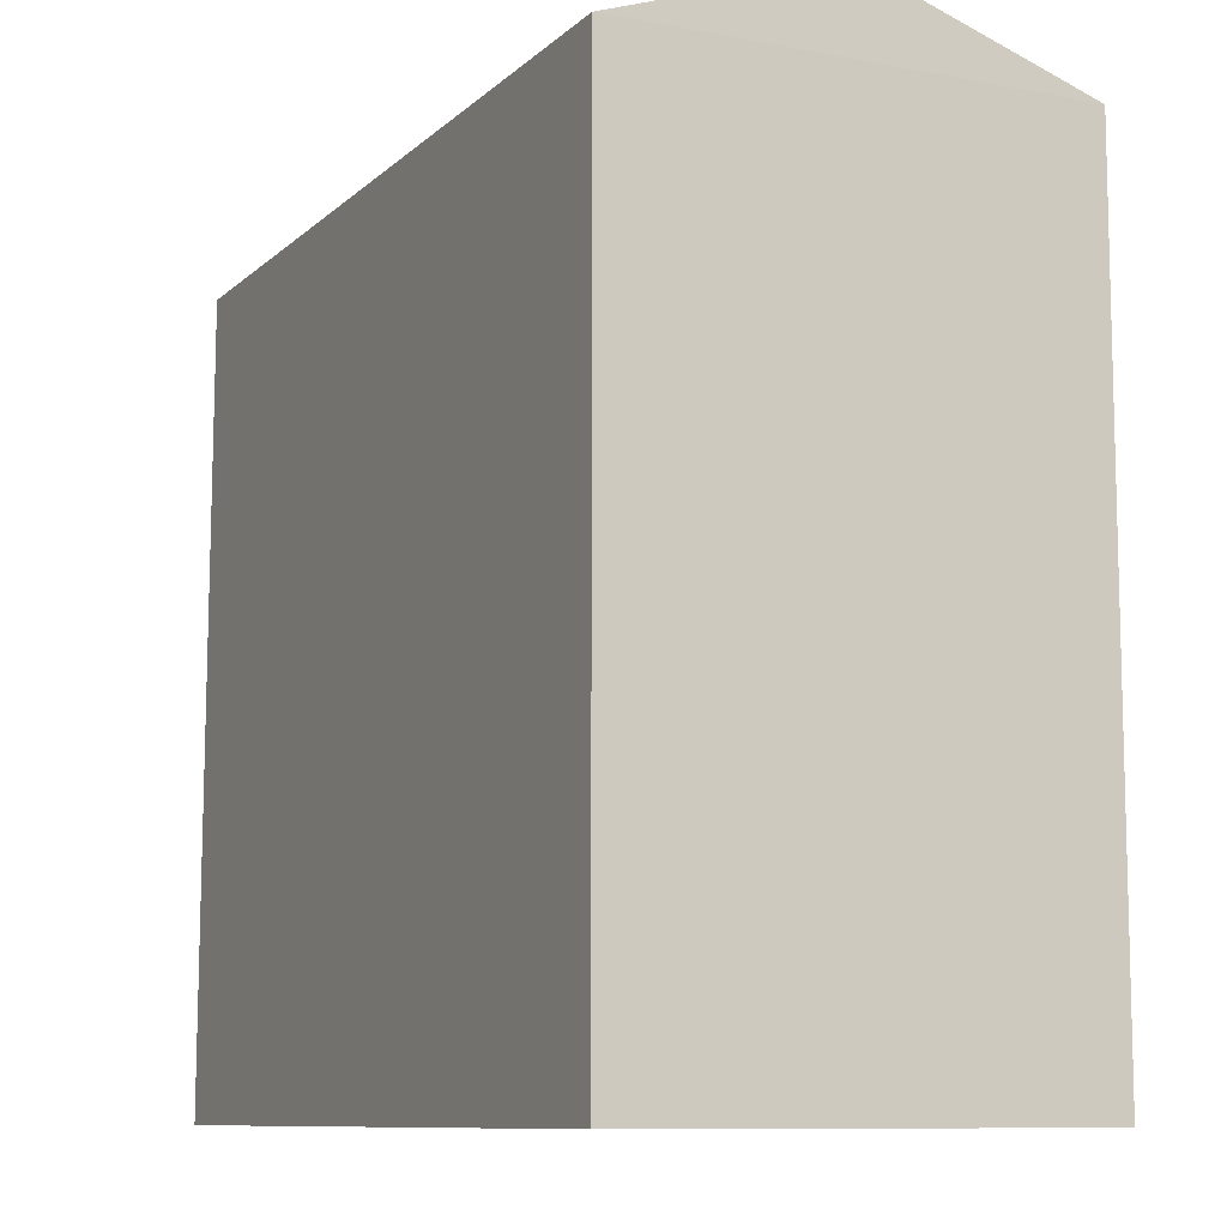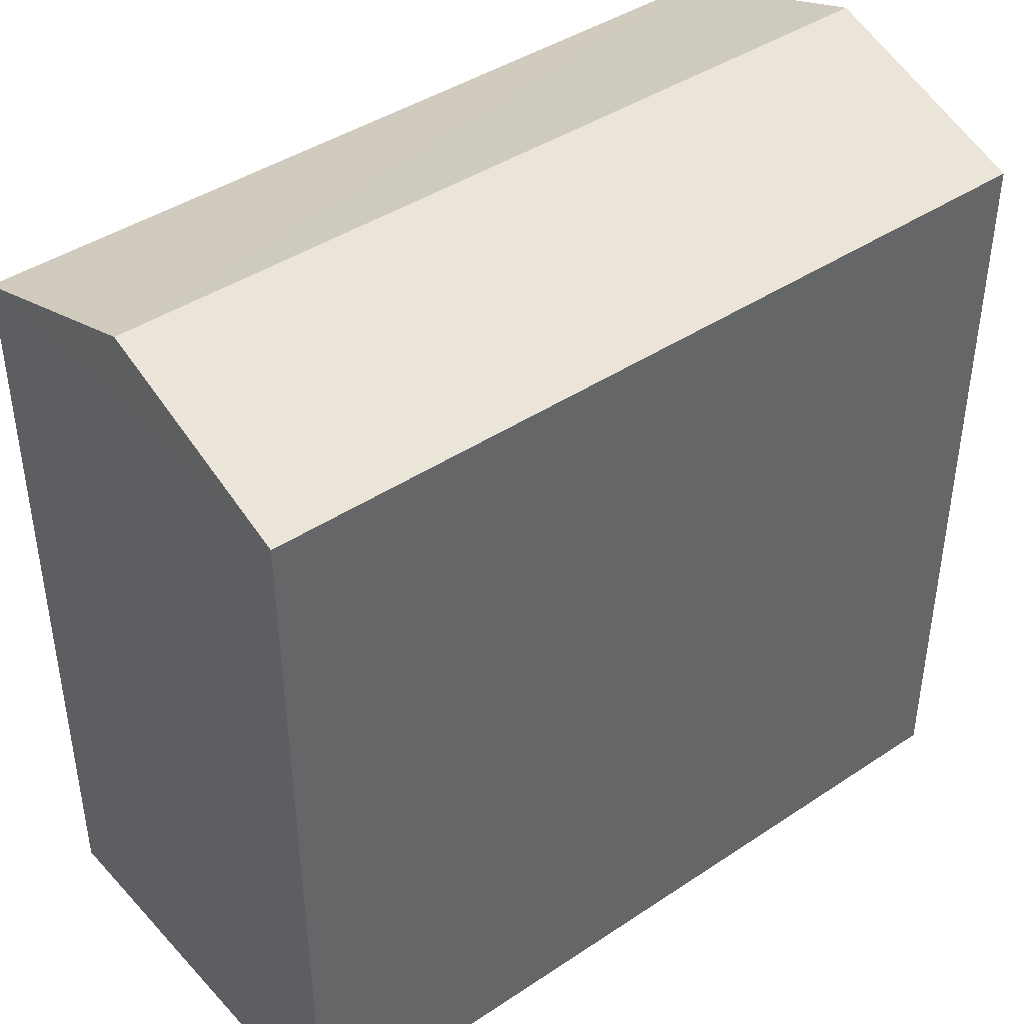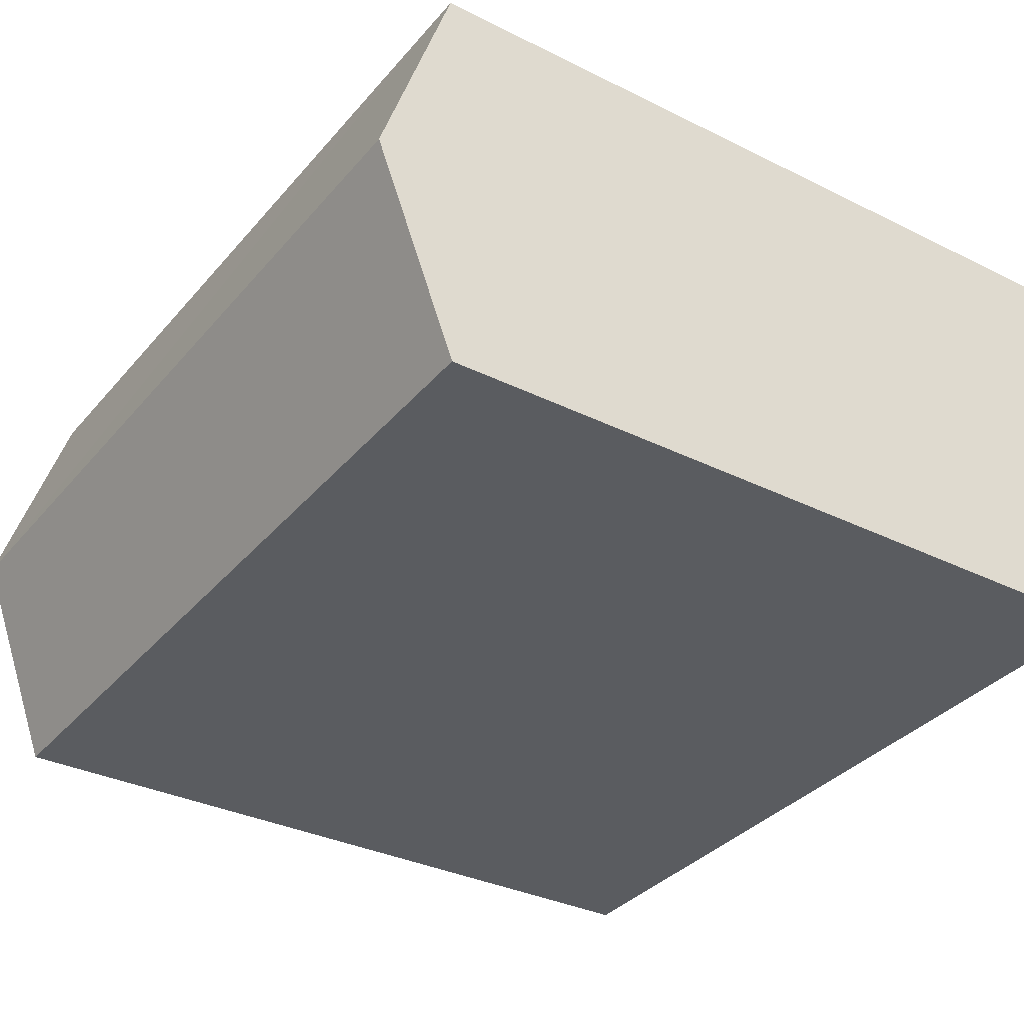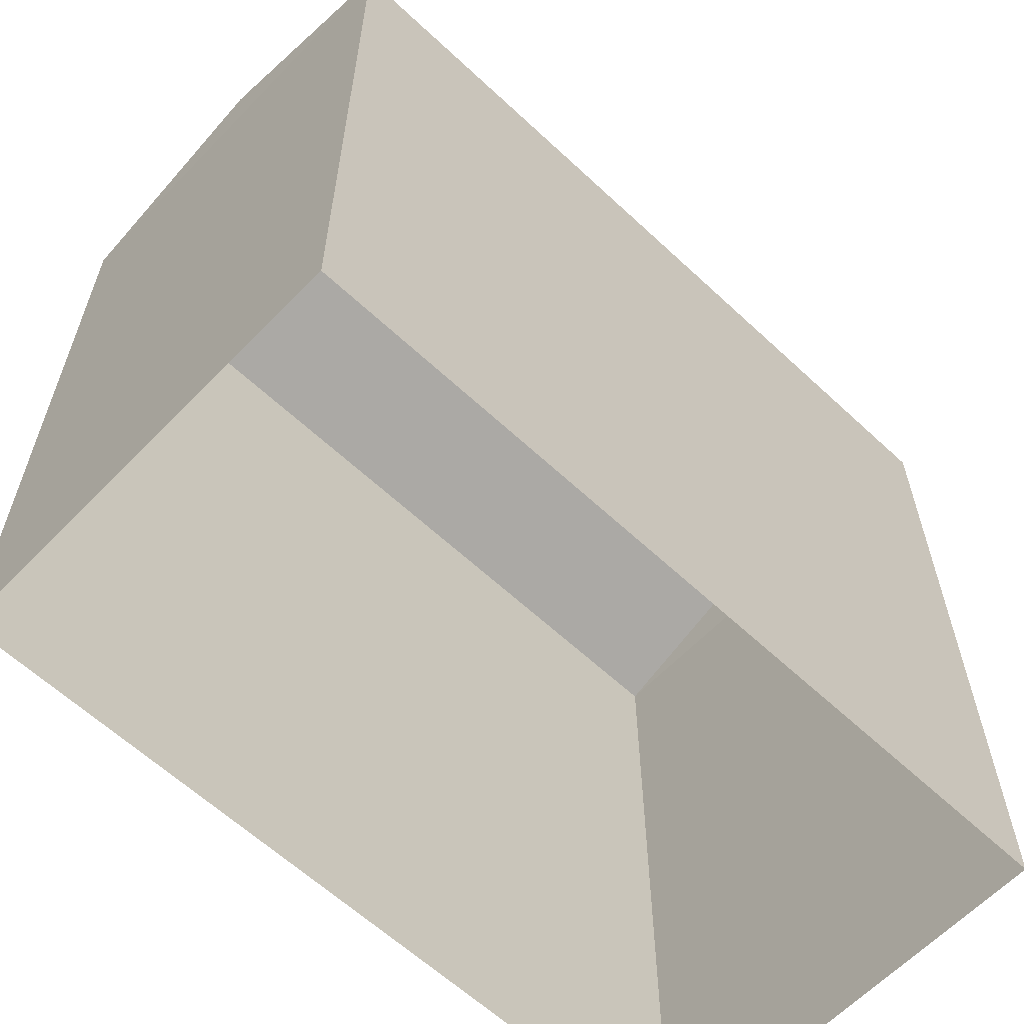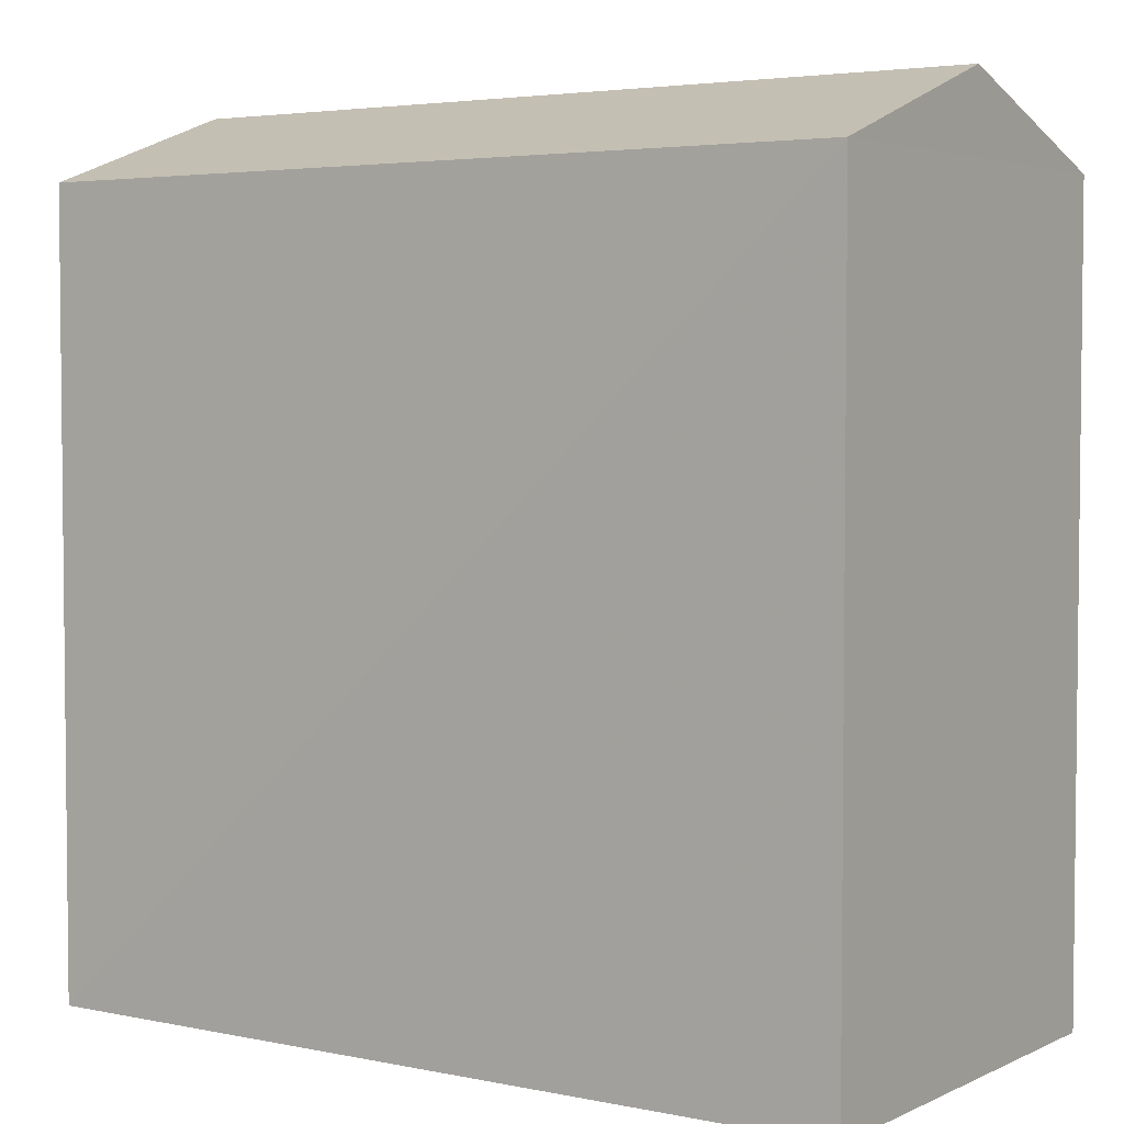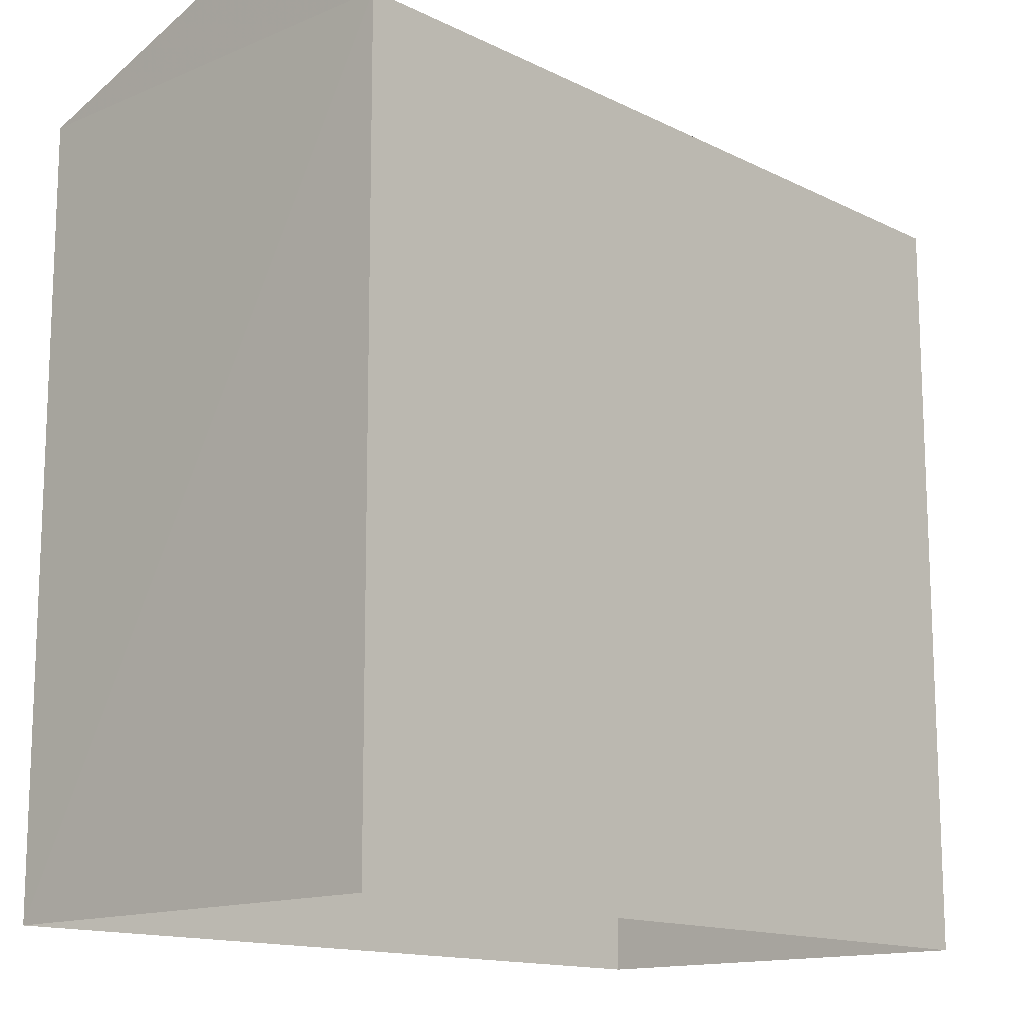
<metadata>
{"format":"obj","ext":"obj","renderer":"f3d","projection":"perspective","resolution":1024,"background":"white","views":[{"elev":-9.6,"azim":65.8,"up":"+Z"},{"elev":42.2,"azim":-36.7,"up":"+Z"},{"elev":-32.9,"azim":55.5,"up":"+Y"},{"elev":-61.5,"azim":-41.7,"up":"+Z"},{"elev":3.8,"azim":36.3,"up":"+Z"},{"elev":-14.2,"azim":-45.2,"up":"+Z"}]}
</metadata>
<code>
v -3.726e+05 -1.052e+05 24.4
v -3.726e+05 -1.052e+05 24.4
v -3.726e+05 -1.052e+05 24.4
v -3.726e+05 -1.052e+05 24.4
v -3.726e+05 -1.052e+05 31.11
v -3.726e+05 -1.052e+05 31.11
v -3.726e+05 -1.052e+05 31.76
v -3.726e+05 -1.052e+05 31.76
v -3.726e+05 -1.052e+05 31.11
v -3.726e+05 -1.052e+05 31.11
f 1 2 3
f 1 4 2
f 5 6 7
f 8 5 7
f 9 10 8
f 7 9 8
f 9 2 4
f 10 9 4
f 6 1 3
f 6 5 1
f 3 2 6
f 6 9 7
f 6 2 9
f 10 4 5
f 10 5 8
f 4 1 5

</code>
